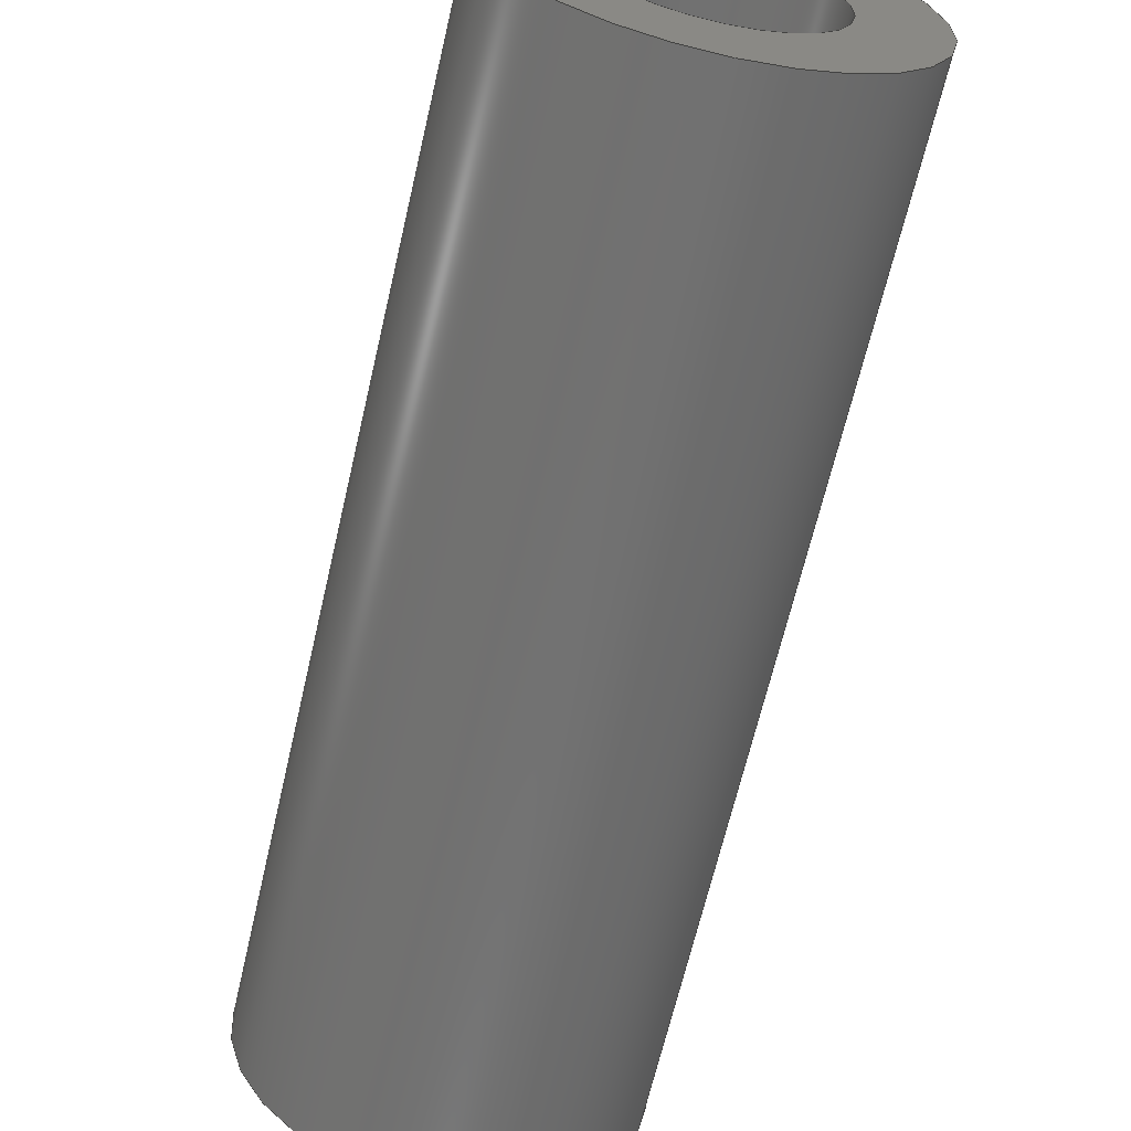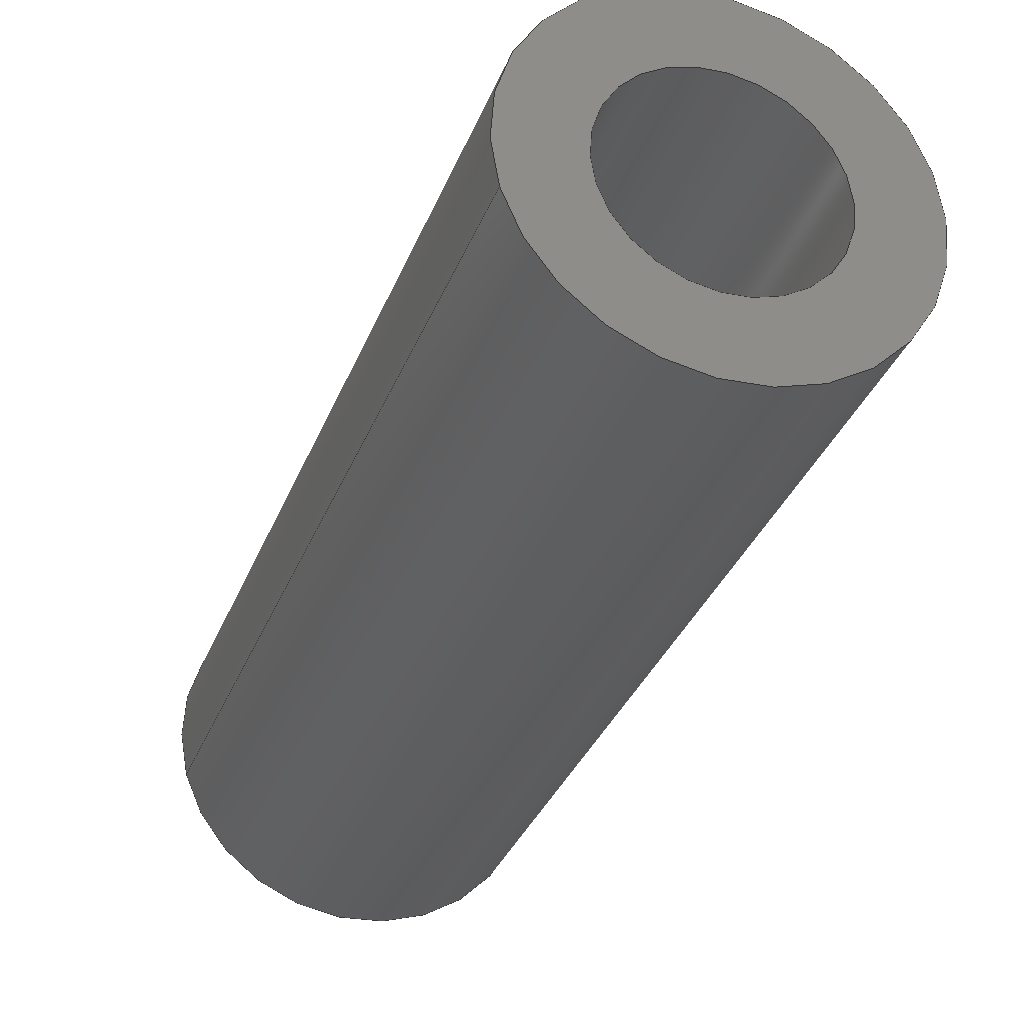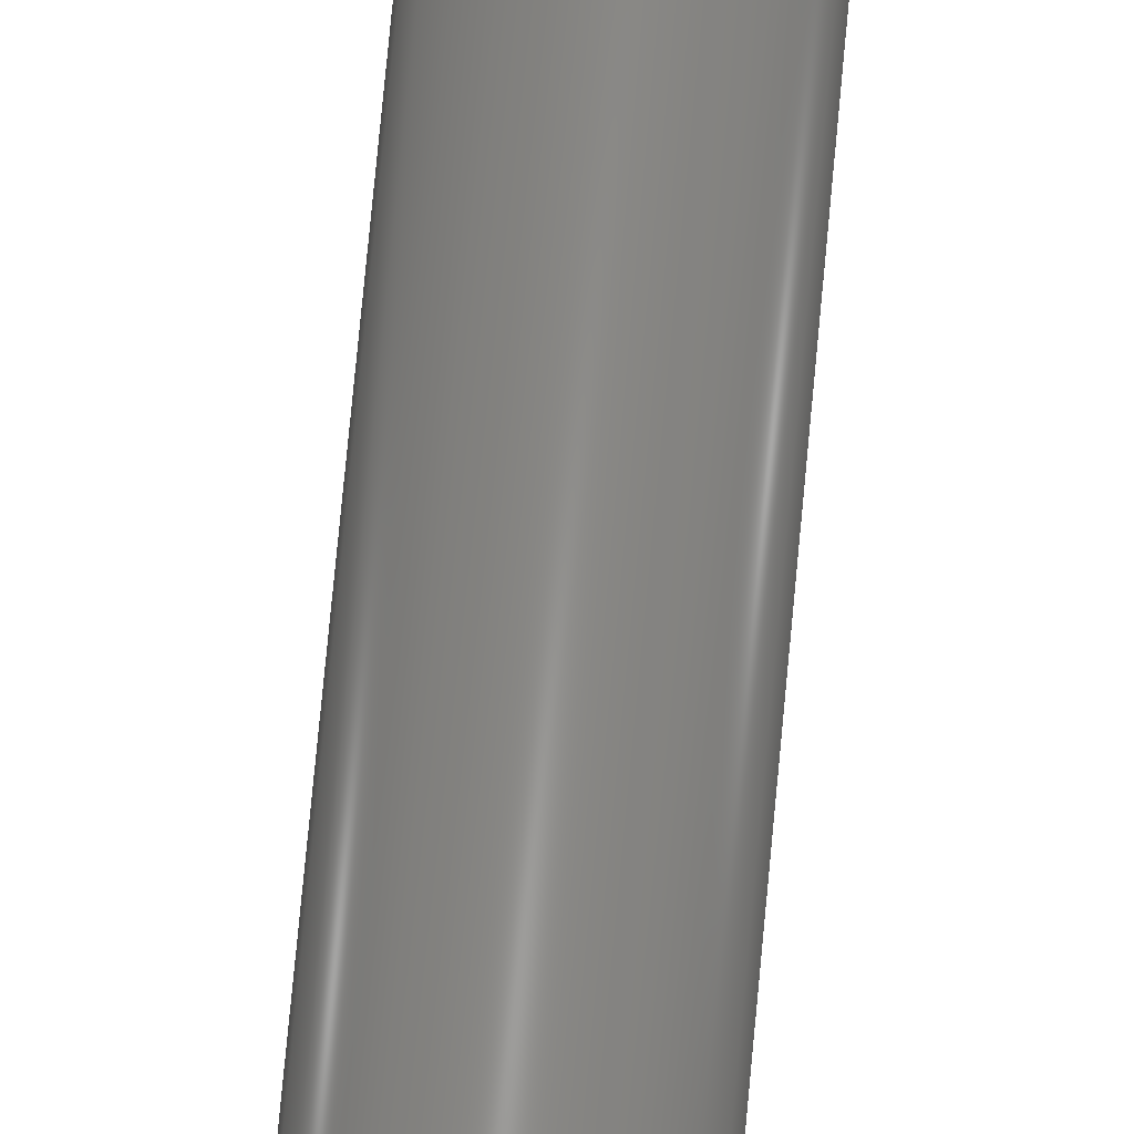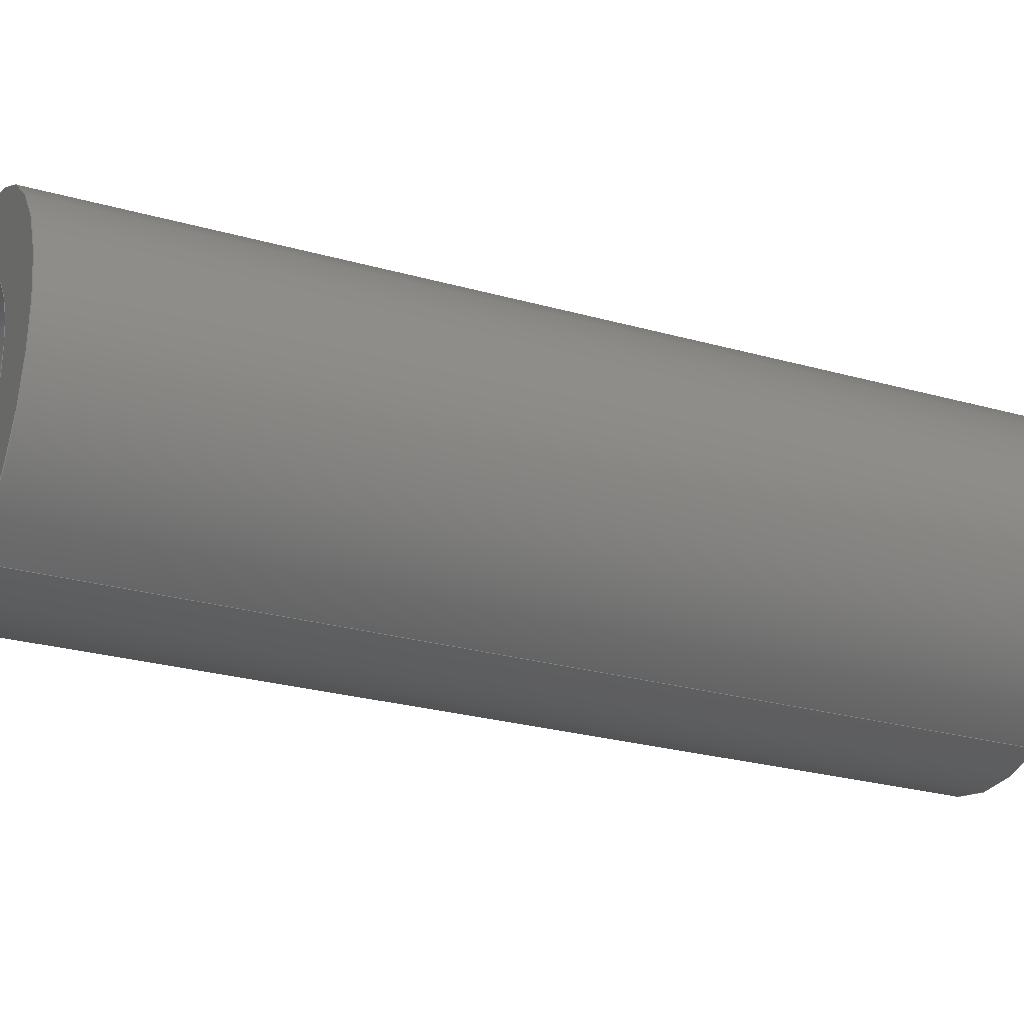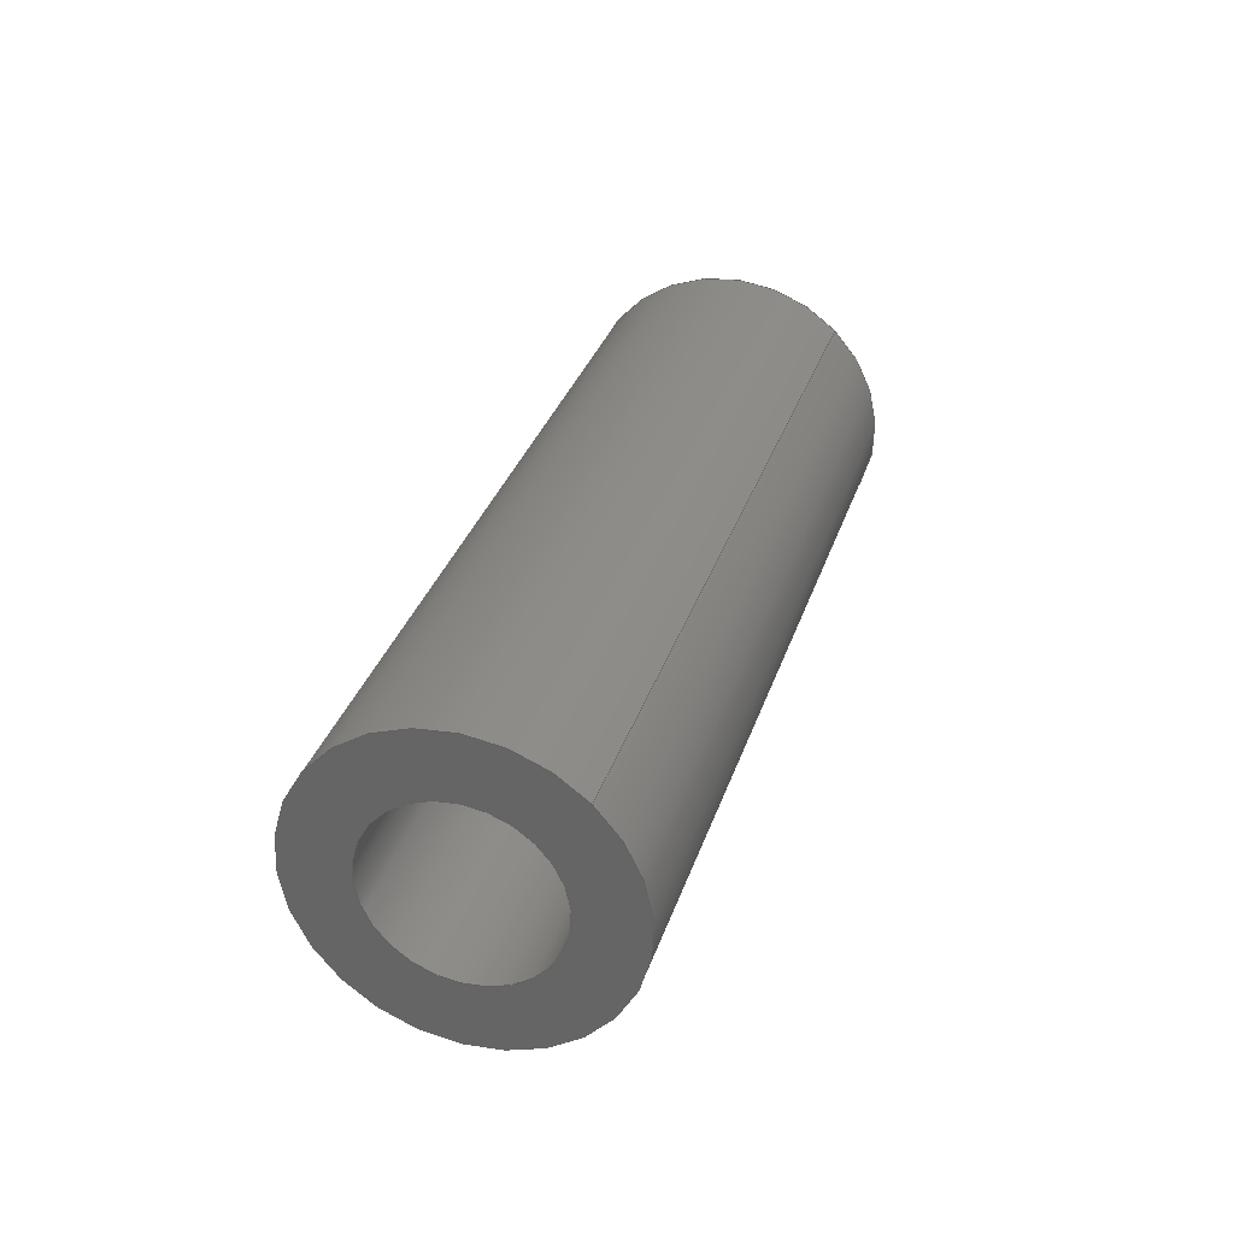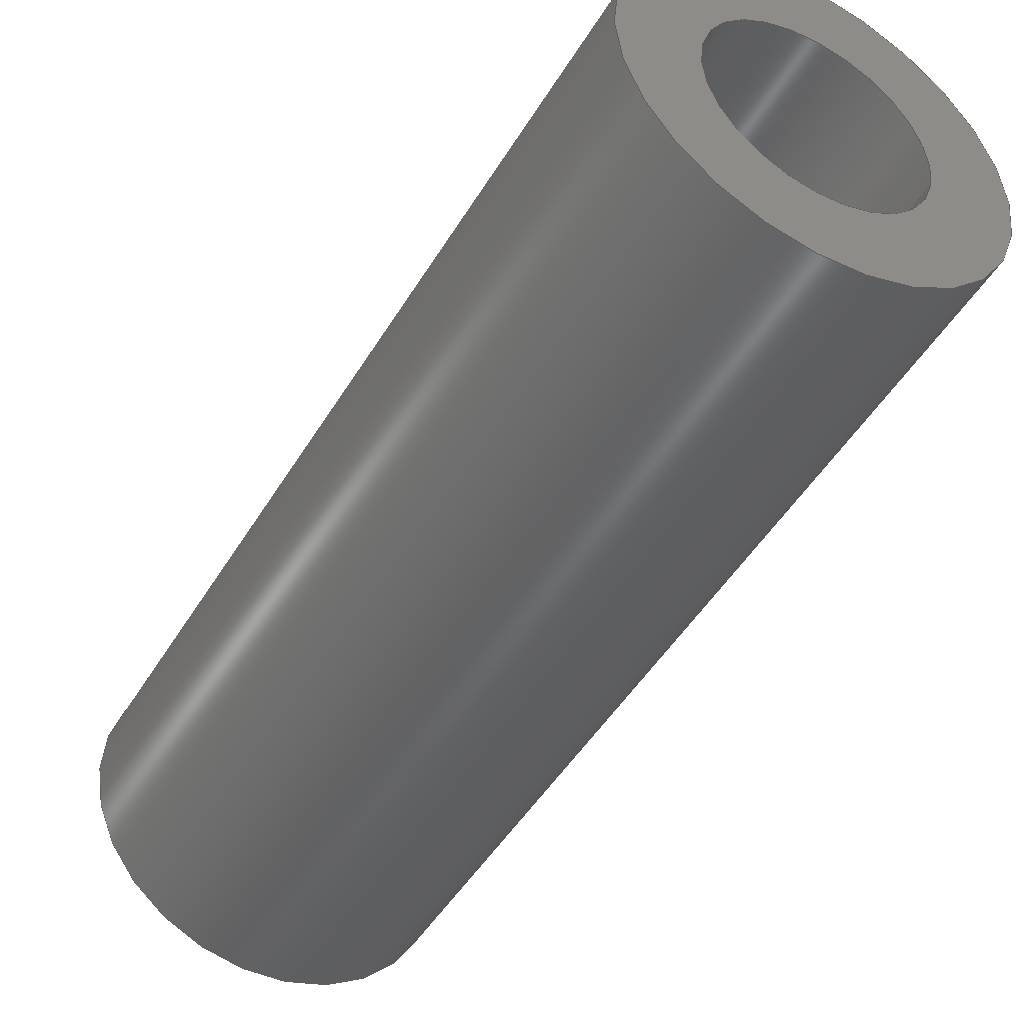
<metadata>
{"format":"step","ext":"step","renderer":"f3d","projection":"perspective","resolution":1024,"background":"white","views":[{"elev":-45.1,"azim":-13.5,"up":"+Z"},{"elev":-51.3,"azim":160.2,"up":"+Z"},{"elev":68.0,"azim":-174.2,"up":"+Z"},{"elev":22.1,"azim":72.6,"up":"+Z"},{"elev":-50.9,"azim":70.4,"up":"+Y"},{"elev":-25.5,"azim":-30.7,"up":"+Z"}]}
</metadata>
<code>
ISO-10303-21;
DATA;
#1=PROPERTY_DEFINITION_REPRESENTATION(#5,#3);
#2=PROPERTY_DEFINITION_REPRESENTATION(#6,#4);
#3=REPRESENTATION('',(#7),#108);
#4=REPRESENTATION('',(#8),#108);
#5=PROPERTY_DEFINITION('pmi validation property','',#113);
#6=PROPERTY_DEFINITION('pmi validation property','',#113);
#7=VALUE_REPRESENTATION_ITEM('number of annotations',COUNT_MEASURE(0));
#8=VALUE_REPRESENTATION_ITEM('number of views',COUNT_MEASURE(0));
#9=SHAPE_REPRESENTATION_RELATIONSHIP('','',#66,#10);
#10=ADVANCED_BREP_SHAPE_REPRESENTATION('',(#64),#108);
#11=CYLINDRICAL_SURFACE('',#74,0.001191);
#12=CYLINDRICAL_SURFACE('',#75,0.0006906);
#13=ORIENTED_EDGE('',*,*,#21,.F.);
#14=ORIENTED_EDGE('',*,*,#22,.T.);
#15=ORIENTED_EDGE('',*,*,#23,.F.);
#16=ORIENTED_EDGE('',*,*,#24,.F.);
#17=ORIENTED_EDGE('',*,*,#24,.T.);
#18=ORIENTED_EDGE('',*,*,#22,.F.);
#19=ORIENTED_EDGE('',*,*,#23,.T.);
#20=ORIENTED_EDGE('',*,*,#21,.T.);
#21=EDGE_CURVE('',#25,#25,#29,.T.);
#22=EDGE_CURVE('',#26,#26,#30,.T.);
#23=EDGE_CURVE('',#27,#27,#31,.F.);
#24=EDGE_CURVE('',#28,#28,#32,.T.);
#25=VERTEX_POINT('',#97);
#26=VERTEX_POINT('',#99);
#27=VERTEX_POINT('',#102);
#28=VERTEX_POINT('',#104);
#29=CIRCLE('',#69,0.0006906);
#30=CIRCLE('',#70,0.001191);
#31=CIRCLE('',#72,0.0006906);
#32=CIRCLE('',#73,0.001191);
#33=EDGE_LOOP('',(#13));
#34=EDGE_LOOP('',(#14));
#35=EDGE_LOOP('',(#15));
#36=EDGE_LOOP('',(#16));
#37=EDGE_LOOP('',(#17));
#38=EDGE_LOOP('',(#18));
#39=EDGE_LOOP('',(#19));
#40=EDGE_LOOP('',(#20));
#41=FACE_BOUND('',#33,.T.);
#42=FACE_BOUND('',#34,.T.);
#43=FACE_BOUND('',#35,.T.);
#44=FACE_BOUND('',#36,.T.);
#45=FACE_BOUND('',#37,.T.);
#46=FACE_BOUND('',#38,.T.);
#47=FACE_BOUND('',#39,.T.);
#48=FACE_BOUND('',#40,.T.);
#49=PLANE('',#68);
#50=PLANE('',#71);
#51=ADVANCED_FACE('',(#41,#42),#49,.T.);
#52=ADVANCED_FACE('',(#43,#44),#50,.F.);
#53=ADVANCED_FACE('',(#45,#46),#11,.T.);
#54=ADVANCED_FACE('',(#47,#48),#12,.F.);
#55=CLOSED_SHELL('',(#51,#52,#53,#54));
#56=STYLED_ITEM('',(#57),#64);
#57=PRESENTATION_STYLE_ASSIGNMENT((#58));
#58=SURFACE_STYLE_USAGE(.BOTH.,#59);
#59=SURFACE_SIDE_STYLE('',(#60));
#60=SURFACE_STYLE_FILL_AREA(#61);
#61=FILL_AREA_STYLE('',(#62));
#62=FILL_AREA_STYLE_COLOUR('',#63);
#63=DRAUGHTING_PRE_DEFINED_COLOUR('black');
#64=MANIFOLD_SOLID_BREP('Spring Pin, 1/8-in OD, 1/4-in L',#55);
#65=SHAPE_DEFINITION_REPRESENTATION(#113,#66);
#66=SHAPE_REPRESENTATION('Spring Pin, 1/8-in OD, 1/4-in L',(#67),#108);
#67=AXIS2_PLACEMENT_3D('',#94,#76,#77);
#68=AXIS2_PLACEMENT_3D('',#95,#78,#79);
#69=AXIS2_PLACEMENT_3D('',#96,#80,#81);
#70=AXIS2_PLACEMENT_3D('',#98,#82,#83);
#71=AXIS2_PLACEMENT_3D('',#100,#84,#85);
#72=AXIS2_PLACEMENT_3D('',#101,#86,#87);
#73=AXIS2_PLACEMENT_3D('',#103,#88,#89);
#74=AXIS2_PLACEMENT_3D('',#105,#90,#91);
#75=AXIS2_PLACEMENT_3D('',#106,#92,#93);
#76=DIRECTION('',(0,0,1));
#77=DIRECTION('',(1,0,0));
#78=DIRECTION('',(-1.408e-17,0.9511,-0.309));
#79=DIRECTION('',(0.3897,0.2846,0.8759));
#80=DIRECTION('',(-1.408e-17,0.9511,-0.309));
#81=DIRECTION('',(0.9209,-0.1204,-0.3706));
#82=DIRECTION('',(-1.408e-17,0.9511,-0.309));
#83=DIRECTION('',(0.9209,-0.1204,-0.3706));
#84=DIRECTION('',(-1.408e-17,0.9511,-0.309));
#85=DIRECTION('',(0.3897,0.2846,0.8759));
#86=DIRECTION('',(-1.408e-17,0.9511,-0.309));
#87=DIRECTION('',(0.9209,-0.1204,-0.3706));
#88=DIRECTION('',(-1.408e-17,0.9511,-0.309));
#89=DIRECTION('',(0.9209,-0.1204,-0.3706));
#90=DIRECTION('',(-1.408e-17,0.9511,-0.309));
#91=DIRECTION('',(0.9209,-0.1204,-0.3706));
#92=DIRECTION('',(-1.408e-17,0.9511,-0.309));
#93=DIRECTION('',(0.9209,-0.1204,-0.3706));
#94=CARTESIAN_POINT('',(0,0,0));
#95=CARTESIAN_POINT('',(0.01614,-0.1513,0.02984));
#96=CARTESIAN_POINT('',(0.02655,-0.1526,0.02565));
#97=CARTESIAN_POINT('',(0.02719,-0.1527,0.0254));
#98=CARTESIAN_POINT('',(0.02655,-0.1526,0.02565));
#99=CARTESIAN_POINT('',(0.02765,-0.1528,0.02521));
#100=CARTESIAN_POINT('',(0.01614,-0.1573,0.03181));
#101=CARTESIAN_POINT('',(0.02655,-0.1587,0.02761));
#102=CARTESIAN_POINT('',(0.02719,-0.1588,0.02736));
#103=CARTESIAN_POINT('',(0.02655,-0.1587,0.02761));
#104=CARTESIAN_POINT('',(0.02765,-0.1588,0.02717));
#105=CARTESIAN_POINT('',(0.02655,-0.1587,0.02761));
#106=CARTESIAN_POINT('',(0.02655,-0.1587,0.02761));
#107=MECHANICAL_DESIGN_GEOMETRIC_PRESENTATION_REPRESENTATION('',(#56),#108);
#108=(
GEOMETRIC_REPRESENTATION_CONTEXT(3)
GLOBAL_UNCERTAINTY_ASSIGNED_CONTEXT((#109))
GLOBAL_UNIT_ASSIGNED_CONTEXT((#112,#111,#110))
REPRESENTATION_CONTEXT('Spring Pin, 1/8-in OD, 1/4-in L',
'TOP_LEVEL_ASSEMBLY_PART')
);
#109=UNCERTAINTY_MEASURE_WITH_UNIT(LENGTH_MEASURE(5e-06),#112,
'DISTANCE_ACCURACY_VALUE','Maximum Tolerance applied to model');
#110=(
NAMED_UNIT(*)
SI_UNIT($,.STERADIAN.)
SOLID_ANGLE_UNIT()
);
#111=(
NAMED_UNIT(*)
PLANE_ANGLE_UNIT()
SI_UNIT($,.RADIAN.)
);
#112=(
LENGTH_UNIT()
NAMED_UNIT(*)
SI_UNIT($,.METRE.)
);
#113=PRODUCT_DEFINITION_SHAPE('','',#114);
#114=PRODUCT_DEFINITION('','',#116,#115);
#115=PRODUCT_DEFINITION_CONTEXT('',#122,'design');
#116=PRODUCT_DEFINITION_FORMATION_WITH_SPECIFIED_SOURCE('','',#118,
 .NOT_KNOWN.);
#117=PRODUCT_RELATED_PRODUCT_CATEGORY('','',(#118));
#118=PRODUCT('Spring Pin, 1/8-in OD, 1/4-in L',
'Spring Pin, 1/8-in OD, 1/4-in L','Spring Pin, 1/8-in OD, 1/4-in L',(#120));
#119=PRODUCT_CATEGORY('','');
#120=PRODUCT_CONTEXT('',#122,'mechanical');
#121=APPLICATION_PROTOCOL_DEFINITION('international standard',
'automotive_design',2010,#122);
#122=APPLICATION_CONTEXT(
'core data for automotive mechanical design processes');
ENDSEC;
END-ISO-10303-21;

</code>
